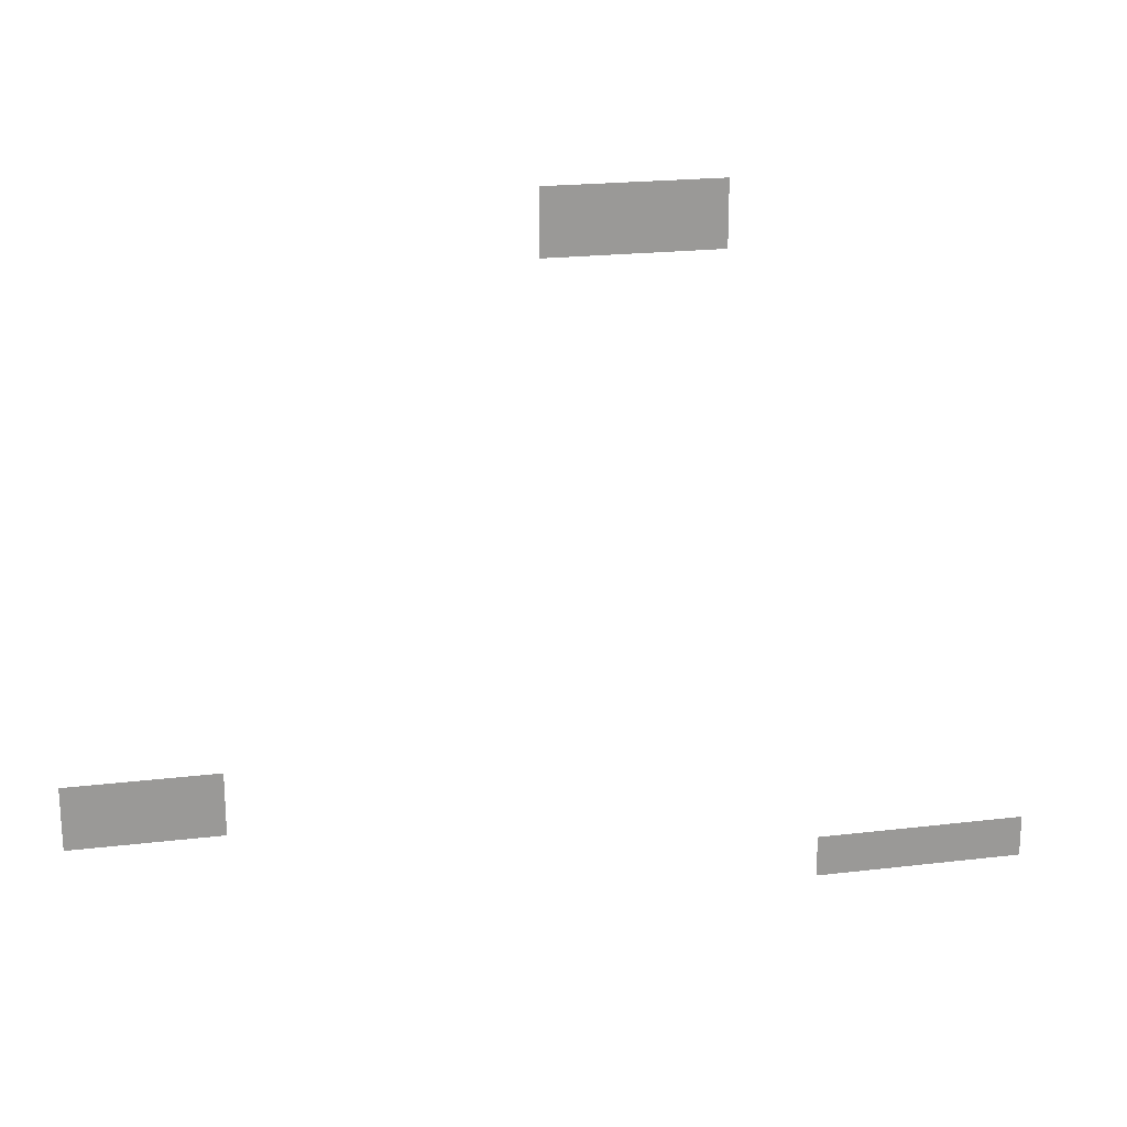
<metadata>
{"format":"obj","ext":"obj","renderer":"f3d","projection":"perspective","resolution":1024,"background":"white","views":[{"elev":21.1,"azim":168.0,"up":"+Y"}]}
</metadata>
<code>
v -23 -8 0
v -24 -8 0
v -24 -7 0
v -23 -7 0
v -24 -8 0
v -25 -8 0
v -25 -7 0
v -24 -7 0
v -25 -8 0
v -26 -8 0
v -26 -7 0
v -25 -7 0
v -26 -8 0
v -27 -8 0
v -27 -7 0
v -26 -7 0
v -27 -8 0
v -28 -8 0
v -28 -7 0
v -27 -7 0
v -28 -8 0
v -29 -8 0
v -29 -7 0
v -28 -7 0
v -29 -8 0
v -30 -8 0
v -30 -7 0
v -29 -7 0
v -30 -8 0
v -31 -8 0
v -31 -7 0
v -30 -7 0
v -23 -9 0
v -24 -9 0
v -24 -8 0
v -23 -8 0
v -24 -9 0
v -25 -9 0
v -25 -8 0
v -24 -8 0
v -25 -9 0
v -26 -9 0
v -26 -8 0
v -25 -8 0
v -26 -9 0
v -27 -9 0
v -27 -8 0
v -26 -8 0
v -27 -9 0
v -28 -9 0
v -28 -8 0
v -27 -8 0
v -28 -9 0
v -29 -9 0
v -29 -8 0
v -28 -8 0
v -29 -9 0
v -30 -9 0
v -30 -8 0
v -29 -8 0
v -30 -9 0
v -31 -9 0
v -31 -8 0
v -30 -8 0
v -23 -10 0
v -24 -10 0
v -24 -9 0
v -23 -9 0
v -24 -10 0
v -25 -10 0
v -25 -9 0
v -24 -9 0
v -25 -10 0
v -26 -10 0
v -26 -9 0
v -25 -9 0
v -26 -10 0
v -27 -10 0
v -27 -9 0
v -26 -9 0
v -27 -10 0
v -28 -10 0
v -28 -9 0
v -27 -9 0
v -28 -10 0
v -29 -10 0
v -29 -9 0
v -28 -9 0
v -29 -10 0
v -30 -10 0
v -30 -9 0
v -29 -9 0
v -30 -10 0
v -31 -10 0
v -31 -9 0
v -30 -9 0
v -2 -33 0
v -3 -33 0
v -3 -32 0
v -2 -32 0
v -3 -33 0
v -4 -33 0
v -4 -32 0
v -3 -32 0
v -4 -33 0
v -5 -33 0
v -5 -32 0
v -4 -32 0
v -5 -33 0
v -6 -33 0
v -6 -32 0
v -5 -32 0
v -6 -33 0
v -7 -33 0
v -7 -32 0
v -6 -32 0
v -7 -33 0
v -8 -33 0
v -8 -32 0
v -7 -32 0
v -8 -33 0
v -9 -33 0
v -9 -32 0
v -8 -32 0
v -2 -34 0
v -3 -34 0
v -3 -33 0
v -2 -33 0
v -3 -34 0
v -4 -34 0
v -4 -33 0
v -3 -33 0
v -4 -34 0
v -5 -34 0
v -5 -33 0
v -4 -33 0
v -5 -34 0
v -6 -34 0
v -6 -33 0
v -5 -33 0
v -6 -34 0
v -7 -34 0
v -7 -33 0
v -6 -33 0
v -7 -34 0
v -8 -34 0
v -8 -33 0
v -7 -33 0
v -8 -34 0
v -9 -34 0
v -9 -33 0
v -8 -33 0
v -2 -35 0
v -3 -35 0
v -3 -34 0
v -2 -34 0
v -3 -35 0
v -4 -35 0
v -4 -34 0
v -3 -34 0
v -4 -35 0
v -5 -35 0
v -5 -34 0
v -4 -34 0
v -5 -35 0
v -6 -35 0
v -6 -34 0
v -5 -34 0
v -6 -35 0
v -7 -35 0
v -7 -34 0
v -6 -34 0
v -7 -35 0
v -8 -35 0
v -8 -34 0
v -7 -34 0
v -8 -35 0
v -9 -35 0
v -9 -34 0
v -8 -34 0
v -36 -39 0
v -37 -39 0
v -37 -38 0
v -36 -38 0
v -37 -39 0
v -38 -39 0
v -38 -38 0
v -37 -38 0
v -38 -39 0
v -39 -39 0
v -39 -38 0
v -38 -38 0
v -39 -39 0
v -40 -39 0
v -40 -38 0
v -39 -38 0
v -40 -39 0
v -41 -39 0
v -41 -38 0
v -40 -38 0
v -41 -39 0
v -42 -39 0
v -42 -38 0
v -41 -38 0
v -42 -39 0
v -43 -39 0
v -43 -38 0
v -42 -38 0
v -43 -39 0
v -44 -39 0
v -44 -38 0
v -43 -38 0
v -44 -39 0
v -45 -39 0
v -45 -38 0
v -44 -38 0
v -45 -39 0
v -46 -39 0
v -46 -38 0
v -45 -38 0
v -36 -40 0
v -37 -40 0
v -37 -39 0
v -36 -39 0
v -37 -40 0
v -38 -40 0
v -38 -39 0
v -37 -39 0
v -38 -40 0
v -39 -40 0
v -39 -39 0
v -38 -39 0
v -39 -40 0
v -40 -40 0
v -40 -39 0
v -39 -39 0
v -40 -40 0
v -41 -40 0
v -41 -39 0
v -40 -39 0
v -41 -40 0
v -42 -40 0
v -42 -39 0
v -41 -39 0
v -42 -40 0
v -43 -40 0
v -43 -39 0
v -42 -39 0
v -43 -40 0
v -44 -40 0
v -44 -39 0
v -43 -39 0
v -44 -40 0
v -45 -40 0
v -45 -39 0
v -44 -39 0
v -45 -40 0
v -46 -40 0
v -46 -39 0
v -45 -39 0
g BarangayMaugRight_mesh_0005
f 1 2 3 4
f 5 6 7 8
f 9 10 11 12
f 13 14 15 16
f 17 18 19 20
f 21 22 23 24
f 25 26 27 28
f 29 30 31 32
f 33 34 35 36
f 37 38 39 40
f 41 42 43 44
f 45 46 47 48
f 49 50 51 52
f 53 54 55 56
f 57 58 59 60
f 61 62 63 64
f 65 66 67 68
f 69 70 71 72
f 73 74 75 76
f 77 78 79 80
f 81 82 83 84
f 85 86 87 88
f 89 90 91 92
f 93 94 95 96
f 97 98 99 100
f 101 102 103 104
f 105 106 107 108
f 109 110 111 112
f 113 114 115 116
f 117 118 119 120
f 121 122 123 124
f 125 126 127 128
f 129 130 131 132
f 133 134 135 136
f 137 138 139 140
f 141 142 143 144
f 145 146 147 148
f 149 150 151 152
f 153 154 155 156
f 157 158 159 160
f 161 162 163 164
f 165 166 167 168
f 169 170 171 172
f 173 174 175 176
f 177 178 179 180
f 181 182 183 184
f 185 186 187 188
f 189 190 191 192
f 193 194 195 196
f 197 198 199 200
f 201 202 203 204
f 205 206 207 208
f 209 210 211 212
f 213 214 215 216
f 217 218 219 220
f 221 222 223 224
f 225 226 227 228
f 229 230 231 232
f 233 234 235 236
f 237 238 239 240
f 241 242 243 244
f 245 246 247 248
f 249 250 251 252
f 253 254 255 256
f 257 258 259 260

</code>
